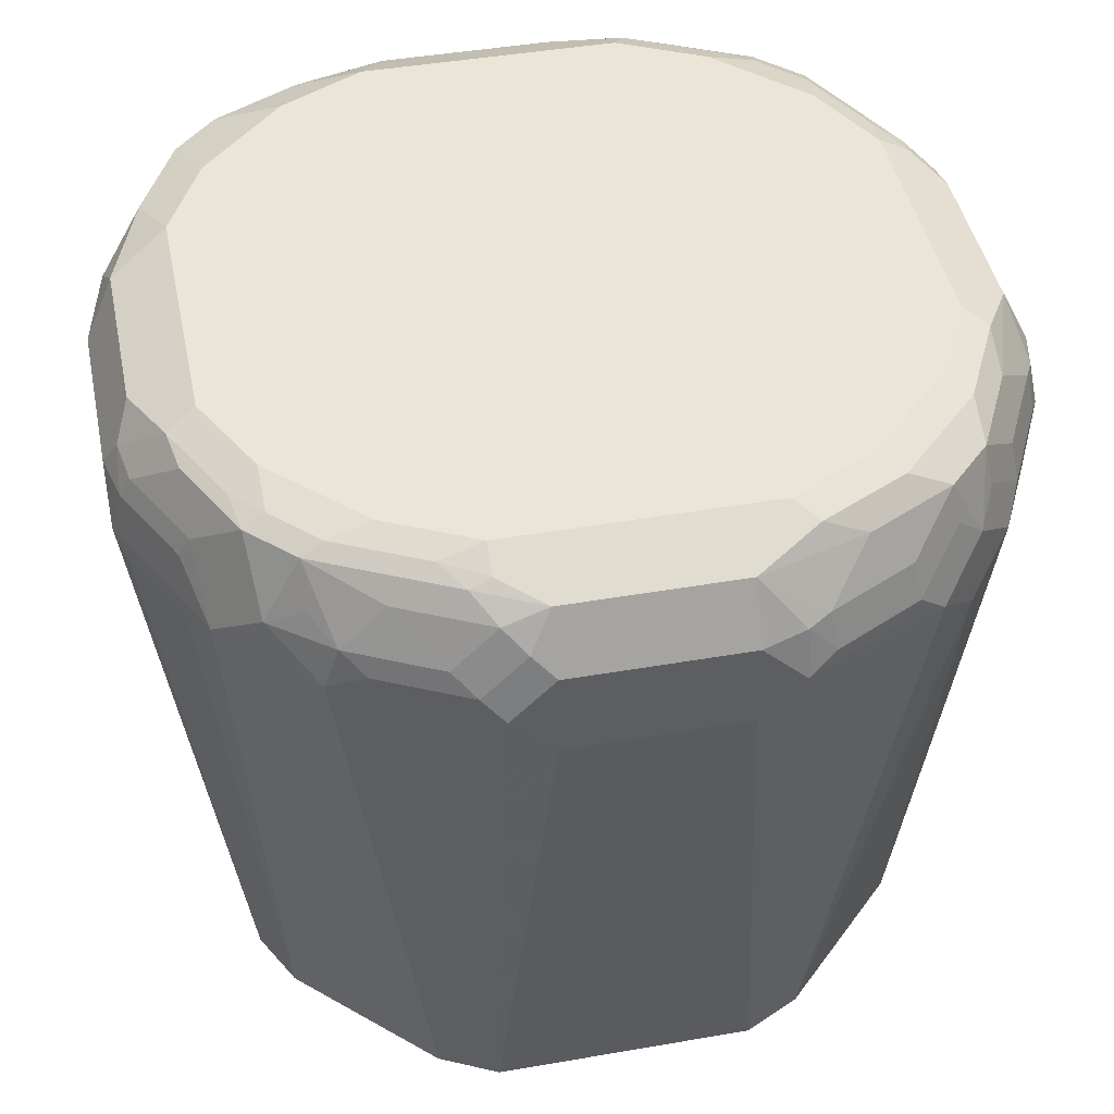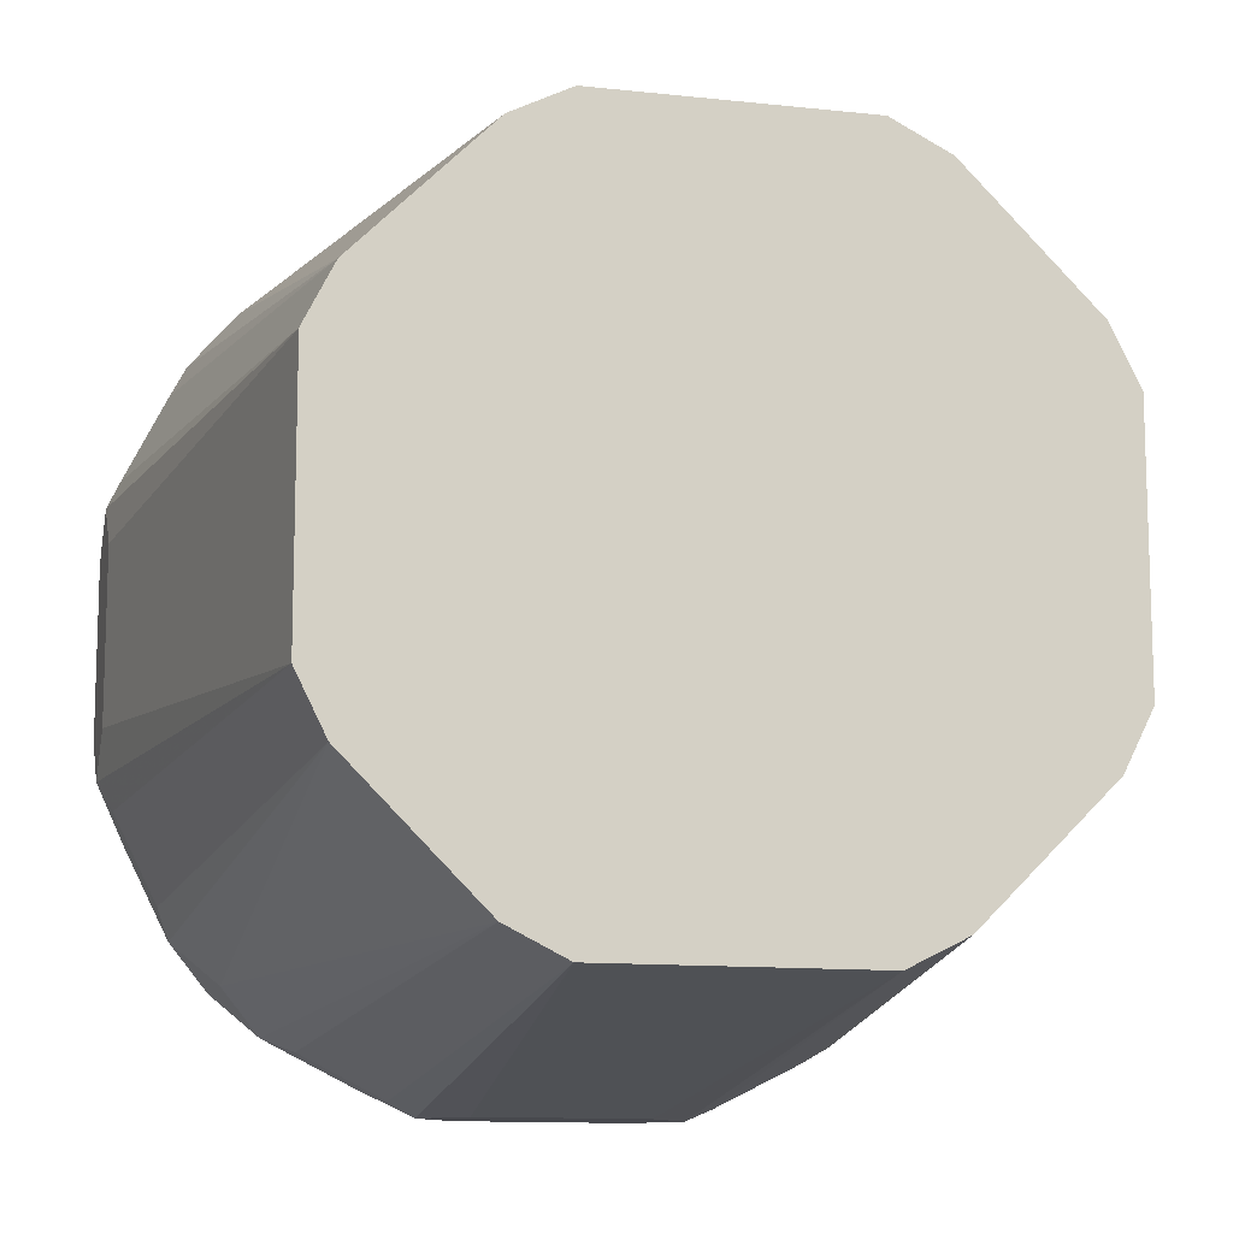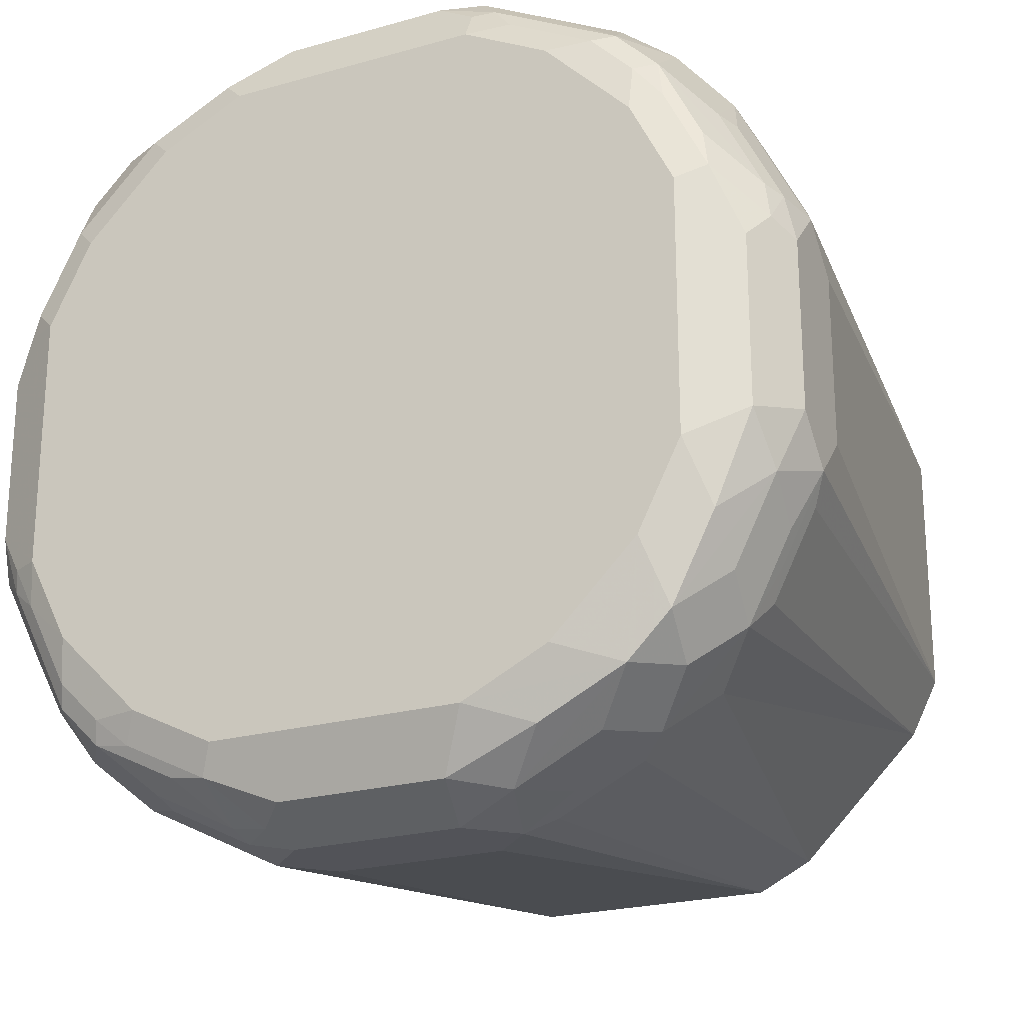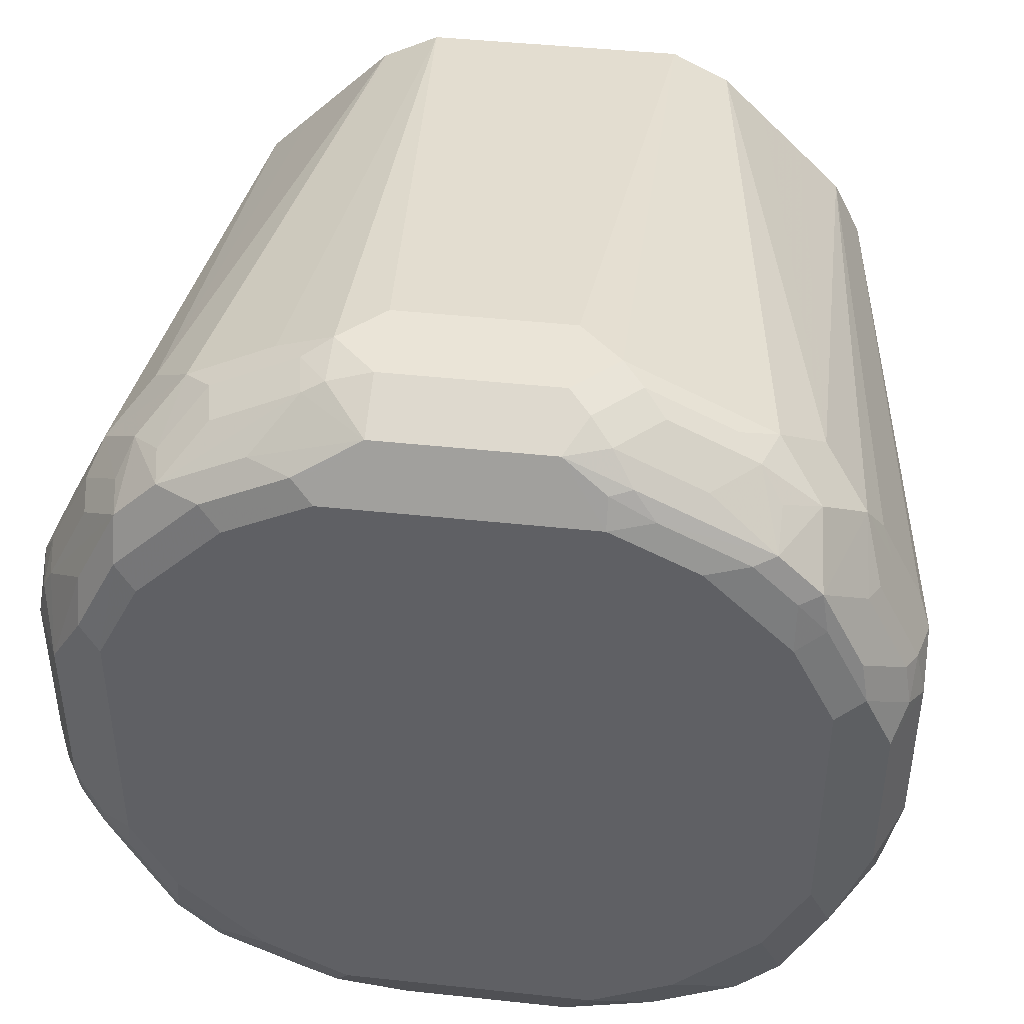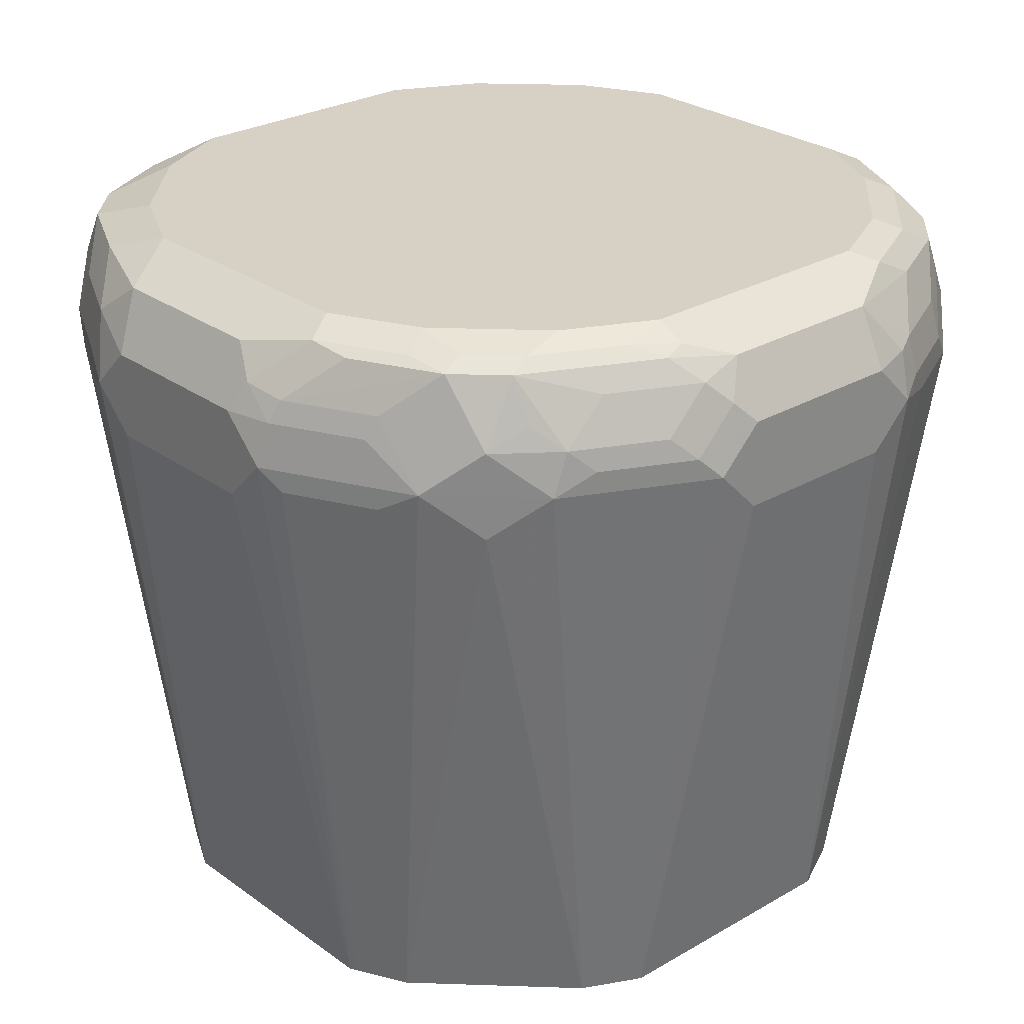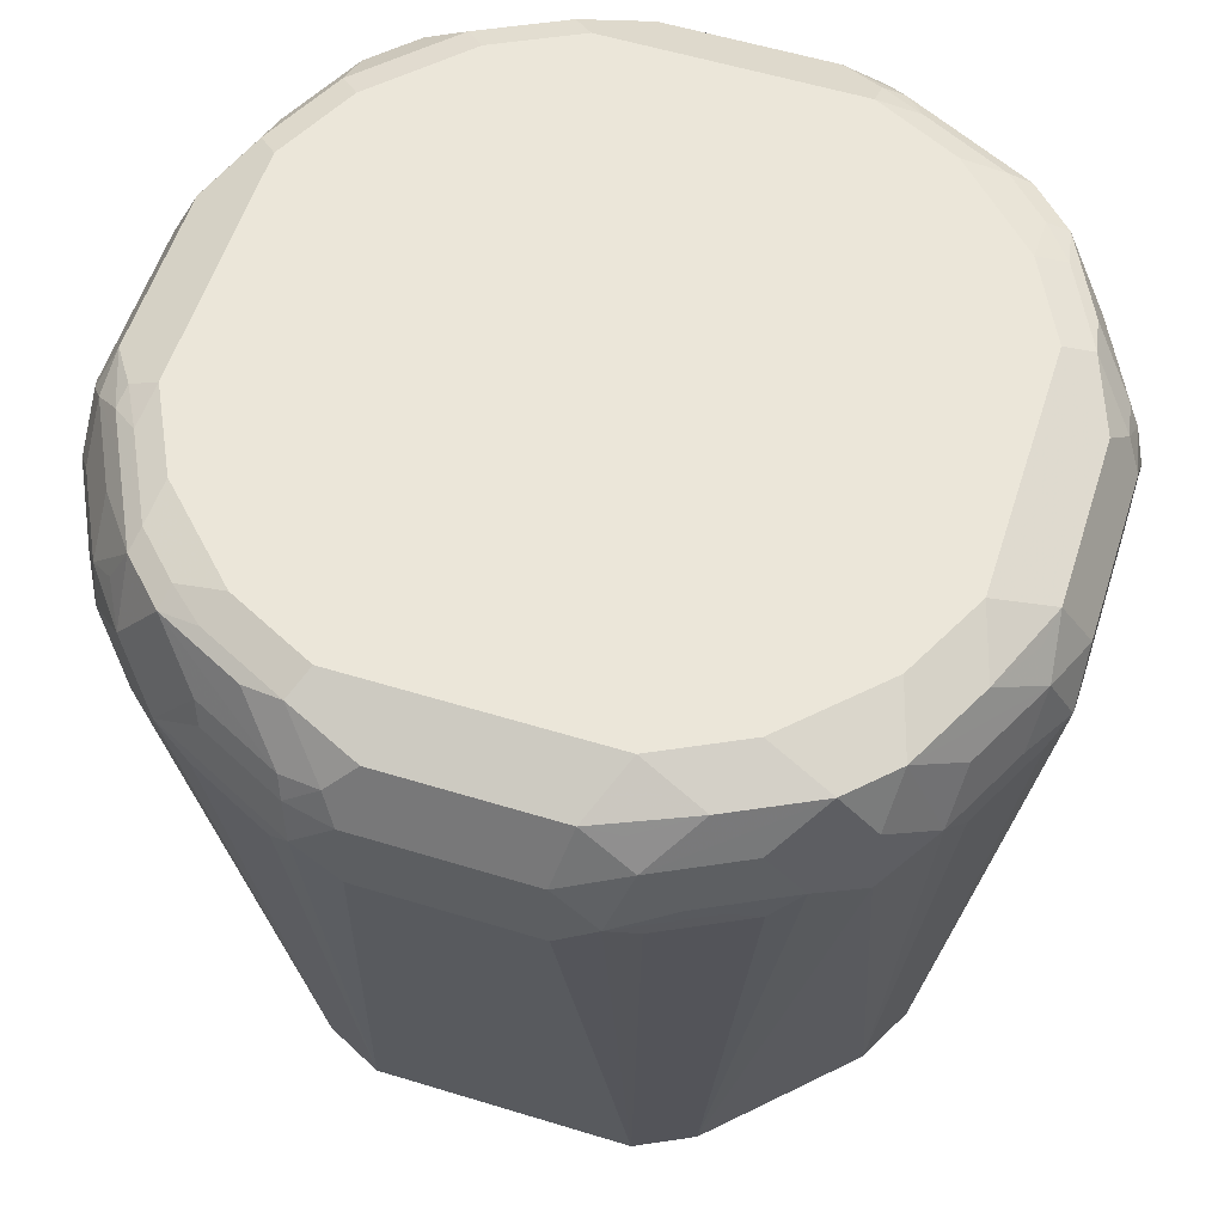
<metadata>
{"format":"obj","ext":"obj","renderer":"f3d","projection":"perspective","resolution":1024,"background":"white","views":[{"elev":44.1,"azim":168.5,"up":"+Z"},{"elev":-11.9,"azim":165.4,"up":"+Y"},{"elev":-22.7,"azim":25.9,"up":"+Y"},{"elev":43.8,"azim":7.2,"up":"+Y"},{"elev":27.0,"azim":138.0,"up":"+Z"},{"elev":57.0,"azim":17.7,"up":"+Z"}]}
</metadata>
<code>
v -0.05912 0.1971 0.8476
v -0.05912 0.1922 0.8698
v -0.0394 0.1971 0.8673
v -0.0394 0.1971 0.8279
v -0.05912 0.1577 0.5673
v -0.0854 0.184 0.8411
v -0.09856 0.1774 0.8476
v -0.07224 0.1905 0.8542
v -0.0394 0.184 0.8936
v -0.06896 0.1872 0.8723
v 0.04928 0.1922 0.8772
v 0.0394 0.1971 0.8673
v 0.0394 0.1971 0.8279
v -0.08328 0.1456 0.5673
v 0.05912 0.1577 0.5673
v -0.1248 0.1642 0.8411
v -0.1117 0.1708 0.8542
v -0.08868 0.1675 0.892
v -0.06896 0.1675 0.9018
v -0.05912 0.1708 0.9002
v -0.05912 0.1577 0.9068
v 0.0394 0.184 0.8936
v -0.1084 0.1675 0.8723
v -0.1281 0.1478 0.892
v 0.05912 0.1848 0.887
v 0.07884 0.1848 0.8673
v 0.06896 0.1922 0.8575
v 0.05912 0.1971 0.8476
v -0.0854 0.1445 0.5673
v 0.08243 0.146 0.5673
v -0.1445 0.1445 0.8214
v -0.1642 0.1248 0.8411
v -0.1445 0.1445 0.8608
v -0.1314 0.1511 0.8739
v -0.1084 0.1478 0.9018
v -0.09856 0.138 0.9068
v 0.05912 0.1577 0.9068
v 0.05912 0.1708 0.9002
v 0.06896 0.1725 0.8969
v -0.1478 0.1281 0.892
v 0.08868 0.1626 0.8969
v 0.09856 0.1651 0.887
v 0.1182 0.1651 0.8673
v 0.1084 0.1725 0.8575
v 0.09856 0.1774 0.8476
v -0.1051 0.1248 0.5673
v 0.0854 0.1445 0.5673
v 0.1248 0.1642 0.8476
v -0.1248 0.1051 0.5673
v -0.1445 0.0854 0.5673
v -0.184 0.0854 0.8411
v -0.1774 0.09856 0.8476
v -0.1708 0.1117 0.8542
v -0.1511 0.1314 0.8739
v -0.1456 0.08328 0.5673
v -0.1478 0.1084 0.9018
v -0.138 0.09856 0.9068
v 0.09856 0.138 0.9068
v 0.07884 0.1602 0.9018
v -0.1675 0.1084 0.8723
v -0.1872 0.06896 0.8723
v -0.1675 0.08868 0.892
v 0.1281 0.1429 0.8969
v 0.1281 0.1527 0.8772
v 0.1445 0.1445 0.8673
v 0.1051 0.1248 0.5673
v 0.1445 0.1445 0.8279
v 0.1642 0.1248 0.8476
v -0.1971 0.05912 0.8476
v -0.1577 0.05912 0.5673
v -0.1905 0.07224 0.8542
v -0.1675 0.06896 0.9018
v -0.1577 0.05912 0.9068
v 0.138 0.09856 0.9068
v 0.1182 0.1404 0.9018
v -0.1922 0.05912 0.8698
v -0.184 0.0394 0.8936
v 0.1478 0.1232 0.8969
v 0.1248 0.1051 0.5673
v 0.1445 0.0854 0.5673
v 0.1675 0.1035 0.8772
v 0.1725 0.101 0.8673
v 0.1774 0.09856 0.8476
v 0.1725 0.1084 0.8378
v -0.1971 0.0394 0.8279
v -0.1971 0.0394 0.8673
v -0.1577 -0.05912 0.5673
v -0.1708 0.05912 0.9002
v -0.1577 -0.05912 0.9068
v 0.1577 0.05912 0.9068
v 0.1511 0.1051 0.9002
v 0.138 0.1207 0.9018
v -0.1922 -0.04928 0.8772
v -0.184 -0.0394 0.8936
v 0.1675 0.08374 0.8969
v 0.1872 0.06406 0.8772
v 0.1562 0.06209 0.5673
v 0.1922 0.06159 0.8673
v 0.1971 0.05912 0.8476
v 0.1922 0.06896 0.8378
v -0.1971 -0.0394 0.8279
v -0.1971 -0.0394 0.8673
v -0.1971 -0.05912 0.8476
v -0.146 -0.08243 0.5673
v -0.138 -0.09856 0.9068
v -0.1708 -0.05912 0.9002
v -0.1602 -0.07884 0.9018
v 0.1577 -0.05912 0.9068
v 0.184 0.03284 0.8936
v 0.1708 0.06568 0.9002
v -0.1922 -0.06896 0.8575
v -0.1848 -0.07884 0.8673
v -0.1848 -0.05912 0.887
v -0.1725 -0.06896 0.8969
v 0.1905 0.04596 0.8805
v 0.1577 0.05912 0.5673
v 0.1971 0.0394 0.8673
v 0.1971 0.0394 0.8279
v -0.1774 -0.09856 0.8476
v -0.1445 -0.0854 0.5673
v -0.1642 -0.1248 0.8476
v -0.1404 -0.1182 0.9018
v -0.09856 -0.138 0.9068
v -0.1626 -0.08868 0.8969
v -0.1429 -0.1281 0.8969
v 0.1675 -0.08868 0.8969
v 0.184 -0.04596 0.8936
v 0.138 -0.09856 0.9068
v 0.1478 -0.1281 0.8969
v -0.1725 -0.1084 0.8575
v -0.1651 -0.1182 0.8673
v -0.1651 -0.09856 0.887
v 0.1577 -0.05912 0.5673
v 0.1971 -0.0394 0.8673
v 0.1971 -0.0394 0.8279
v -0.1445 -0.1445 0.8279
v -0.1248 -0.1051 0.5673
v -0.1248 -0.1642 0.8476
v -0.1445 -0.1445 0.8673
v -0.1207 -0.138 0.9018
v -0.1051 -0.1511 0.9002
v -0.05912 -0.1577 0.9068
v -0.1527 -0.1281 0.8772
v -0.1232 -0.1478 0.8969
v 0.1872 -0.06896 0.8772
v 0.1807 -0.0624 0.8903
v 0.09856 -0.138 0.9068
v 0.1281 -0.1478 0.8969
v 0.1445 -0.1445 0.8739
v 0.1642 -0.1248 0.8542
v 0.1675 -0.1084 0.8772
v 0.1971 -0.05912 0.8476
v 0.1905 -0.07224 0.8411
v 0.15 -0.0744 0.5673
v -0.1051 -0.1248 0.5673
v -0.0854 -0.1445 0.5673
v -0.1084 -0.1725 0.8378
v -0.09856 -0.1774 0.8476
v -0.101 -0.1725 0.8673
v -0.1035 -0.1675 0.8772
v -0.06568 -0.1708 0.9002
v -0.03284 -0.184 0.8936
v 0.05912 -0.1577 0.9068
v -0.06406 -0.1872 0.8772
v -0.08374 -0.1675 0.8969
v 0.184 -0.0854 0.8542
v 0.1248 -0.1642 0.8542
v 0.08868 -0.1675 0.8969
v 0.06896 -0.1872 0.8772
v 0.1084 -0.1675 0.8772
v 0.1445 -0.1445 0.8345
v 0.1445 -0.0854 0.5673
v 0.1708 -0.1117 0.8411
v 0.1774 -0.09856 0.8476
v -0.06209 -0.1562 0.5673
v -0.06896 -0.1922 0.8378
v -0.05912 -0.1971 0.8476
v -0.06159 -0.1922 0.8673
v -0.04596 -0.1905 0.8805
v -0.0394 -0.1971 0.8673
v 0.04596 -0.184 0.8936
v 0.09856 -0.1774 0.8476
v 0.1117 -0.1708 0.8411
v 0.0854 -0.1445 0.5673
v 0.0854 -0.184 0.8542
v 0.0624 -0.1807 0.8903
v 0.0394 -0.1971 0.8673
v 0.05912 -0.1971 0.8476
v 0.1051 -0.1248 0.5673
v 0.1248 -0.1051 0.5673
v -0.05912 -0.1577 0.5673
v -0.0394 -0.1971 0.8279
v 0.07224 -0.1905 0.8411
v 0.0744 -0.15 0.5673
v 0.0394 -0.1971 0.8279
v 0.05912 -0.1577 0.5673
f 1 2 3
f 113 132 125
f 112 132 113
f 112 131 132
f 112 130 131
f 111 130 112
f 109 115 110
f 109 117 115
f 109 134 117
f 109 127 134
f 113 125 124
f 108 129 126
f 108 126 127
f 107 125 122
f 107 124 125
f 107 114 124
f 106 114 107
f 105 140 123
f 105 122 140
f 105 107 122
f 104 121 119
f 108 128 129
f 104 120 121
f 113 124 114
f 116 135 133
f 127 145 134
f 127 146 145
f 126 129 145
f 126 146 127
f 126 145 146
f 125 131 143
f 125 132 131
f 125 139 144
f 125 143 139
f 116 118 135
f 123 140 141
f 122 144 140
f 122 125 144
f 121 139 131
f 121 138 139
f 121 136 138
f 121 131 130
f 120 137 136
f 120 136 121
f 119 121 130
f 123 141 142
f 103 130 111
f 103 119 130
f 99 116 100
f 87 119 103
f 87 104 119
f 87 103 101
f 86 102 93
f 84 100 97
f 83 100 84
f 83 99 100
f 83 98 99
f 82 98 83
f 89 94 106
f 81 98 82
f 80 84 97
f 78 96 81
f 78 95 96
f 78 110 95
f 78 91 110
f 78 92 91
f 77 93 94
f 77 86 93
f 76 86 77
f 81 96 98
f 89 106 107
f 89 107 105
f 90 108 127
f 99 118 116
f 99 135 118
f 99 152 135
f 99 134 152
f 99 117 134
f 98 117 99
f 98 115 117
f 97 100 116
f 96 110 115
f 96 115 98
f 95 110 96
f 94 114 106
f 94 113 114
f 93 113 94
f 93 112 113
f 93 111 112
f 93 103 111
f 93 102 103
f 90 110 91
f 90 109 110
f 90 127 109
f 128 147 148
f 128 148 129
f 129 148 149
f 129 149 150
f 168 186 169
f 168 181 186
f 167 188 182
f 167 185 188
f 167 169 185
f 167 170 169
f 167 184 171
f 167 183 184
f 167 182 183
f 169 186 181
f 164 178 179
f 162 187 181
f 162 180 187
f 162 179 180
f 161 179 162
f 161 164 179
f 161 165 164
f 159 164 160
f 159 178 164
f 158 178 159
f 163 181 168
f 169 181 187
f 169 187 188
f 169 188 185
f 191 195 192
f 191 196 195
f 188 196 193
f 188 195 196
f 183 194 184
f 183 196 194
f 183 193 196
f 182 193 183
f 182 188 193
f 178 180 179
f 177 180 178
f 177 187 180
f 177 188 187
f 177 195 188
f 177 192 195
f 177 191 192
f 176 191 177
f 175 191 176
f 171 190 172
f 171 189 190
f 171 184 189
f 158 177 178
f 74 91 92
f 157 177 158
f 157 175 176
f 141 144 165
f 141 161 142
f 140 144 141
f 138 160 144
f 138 159 160
f 138 158 159
f 138 157 158
f 138 156 157
f 138 144 139
f 141 165 161
f 136 156 138
f 136 137 155
f 134 145 152
f 133 173 154
f 133 153 173
f 133 152 153
f 133 135 152
f 131 139 143
f 129 151 145
f 129 150 151
f 136 155 156
f 142 161 162
f 142 162 181
f 142 181 163
f 156 175 157
f 154 173 172
f 152 173 153
f 152 174 173
f 150 152 166
f 150 174 152
f 150 173 174
f 150 172 173
f 150 171 172
f 149 167 150
f 148 170 167
f 148 169 170
f 148 168 169
f 148 163 168
f 148 167 149
f 147 163 148
f 145 166 152
f 145 150 166
f 145 151 150
f 144 164 165
f 144 160 164
f 157 176 177
f 74 90 91
f 150 167 171
f 73 77 94
f 14 29 16
f 13 28 15
f 11 28 12
f 11 27 28
f 11 26 27
f 11 25 26
f 11 22 25
f 10 24 18
f 10 23 24
f 15 28 45
f 9 22 11
f 9 21 37
f 9 20 21
f 9 19 20
f 9 18 19
f 9 10 18
f 8 23 10
f 8 17 23
f 7 16 17
f 5 29 14
f 9 37 22
f 5 46 29
f 15 45 30
f 16 32 33
f 21 128 108
f 21 147 128
f 21 163 147
f 21 142 163
f 21 123 142
f 21 105 123
f 21 89 105
f 21 73 89
f 21 57 73
f 16 31 32
f 21 36 57
f 19 21 20
f 19 35 21
f 18 35 19
f 18 24 35
f 17 24 23
f 17 34 24
f 16 29 31
f 16 34 17
f 16 33 34
f 21 35 36
f 5 49 46
f 5 50 49
f 5 55 50
f 5 14 16
f 4 15 5
f 4 13 15
f 3 11 12
f 3 9 11
f 2 10 9
f 2 8 10
f 2 9 3
f 1 8 2
f 5 16 6
f 1 17 8
f 1 16 7
f 1 6 16
f 1 5 6
f 1 4 5
f 1 13 4
f 1 28 13
f 1 12 28
f 1 3 12
f 73 94 89
f 1 7 17
f 5 15 30
f 5 30 47
f 5 47 66
f 5 70 55
f 5 87 70
f 5 104 87
f 5 120 104
f 5 137 120
f 5 155 137
f 5 156 155
f 5 175 156
f 5 191 175
f 5 196 191
f 5 194 196
f 5 184 194
f 5 189 184
f 5 190 189
f 5 172 190
f 5 133 154
f 5 116 133
f 5 97 116
f 5 80 97
f 5 79 80
f 5 66 79
f 21 108 90
f 21 90 74
f 5 154 172
f 21 58 37
f 62 77 72
f 61 77 62
f 61 76 77
f 61 71 76
f 59 75 63
f 58 75 59
f 58 92 75
f 58 74 92
f 56 73 57
f 63 75 92
f 56 72 73
f 53 71 61
f 52 71 53
f 52 69 71
f 51 70 69
f 48 68 67
f 48 65 68
f 47 67 66
f 47 48 67
f 44 48 45
f 53 61 60
f 63 92 78
f 63 78 65
f 63 65 64
f 73 88 77
f 21 74 58
f 72 88 73
f 72 77 88
f 70 101 85
f 70 87 101
f 69 70 85
f 69 76 71
f 69 86 76
f 69 102 86
f 69 103 102
f 69 101 103
f 69 85 101
f 68 78 81
f 68 84 80
f 68 83 84
f 68 82 83
f 67 68 80
f 67 80 79
f 66 67 79
f 65 78 68
f 43 48 44
f 43 65 48
f 68 81 82
f 43 63 64
f 31 49 50
f 31 46 49
f 30 48 47
f 30 45 48
f 29 46 31
f 27 45 28
f 27 44 45
f 26 44 27
f 26 43 44
f 26 42 43
f 25 63 42
f 25 41 63
f 25 39 41
f 24 56 35
f 24 40 56
f 24 33 40
f 24 34 33
f 22 39 25
f 43 64 65
f 22 38 39
f 22 37 38
f 31 50 32
f 32 51 69
f 25 42 26
f 32 52 53
f 40 72 56
f 41 59 63
f 32 69 52
f 42 63 43
f 40 62 72
f 40 61 62
f 40 60 61
f 40 53 60
f 39 59 41
f 38 59 39
f 37 59 38
f 40 54 53
f 35 57 36
f 35 56 57
f 32 53 54
f 33 54 40
f 32 54 33
f 32 70 51
f 32 55 70
f 37 58 59
f 32 50 55

</code>
